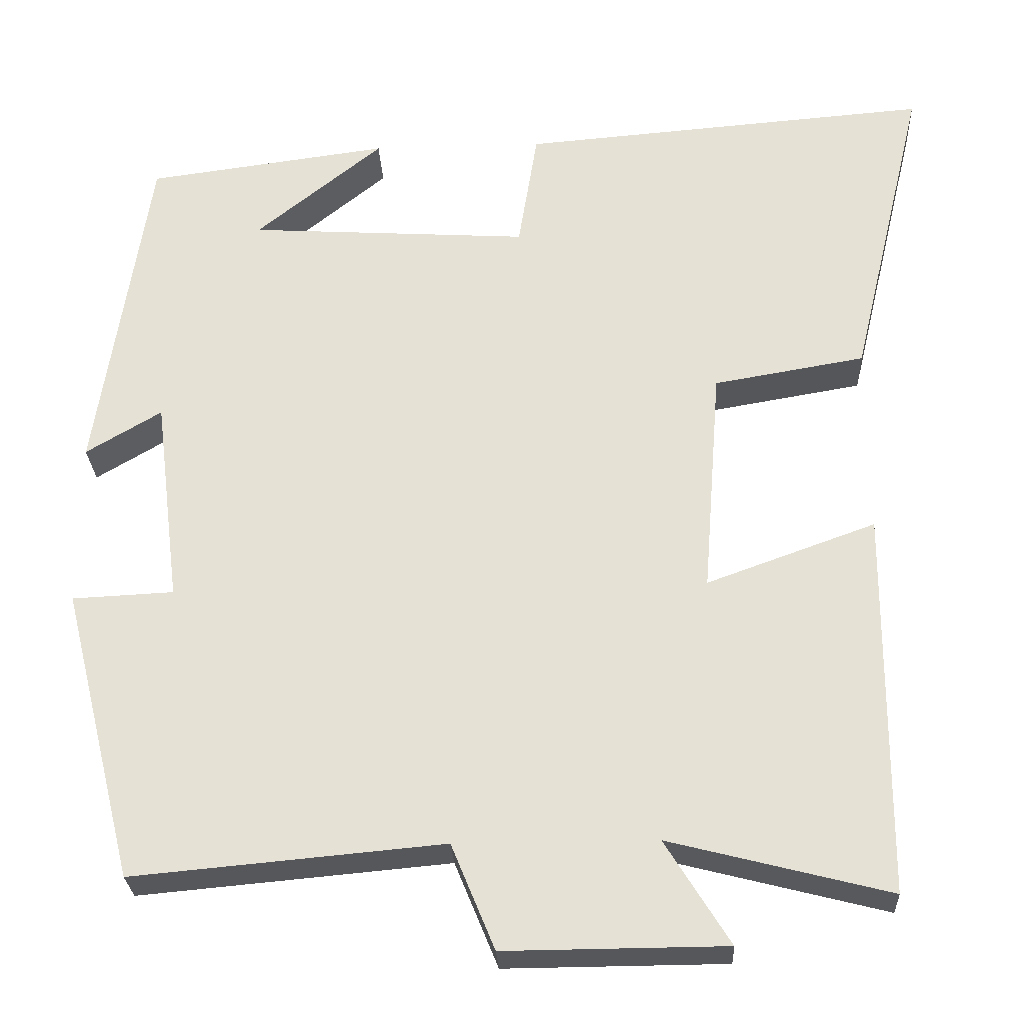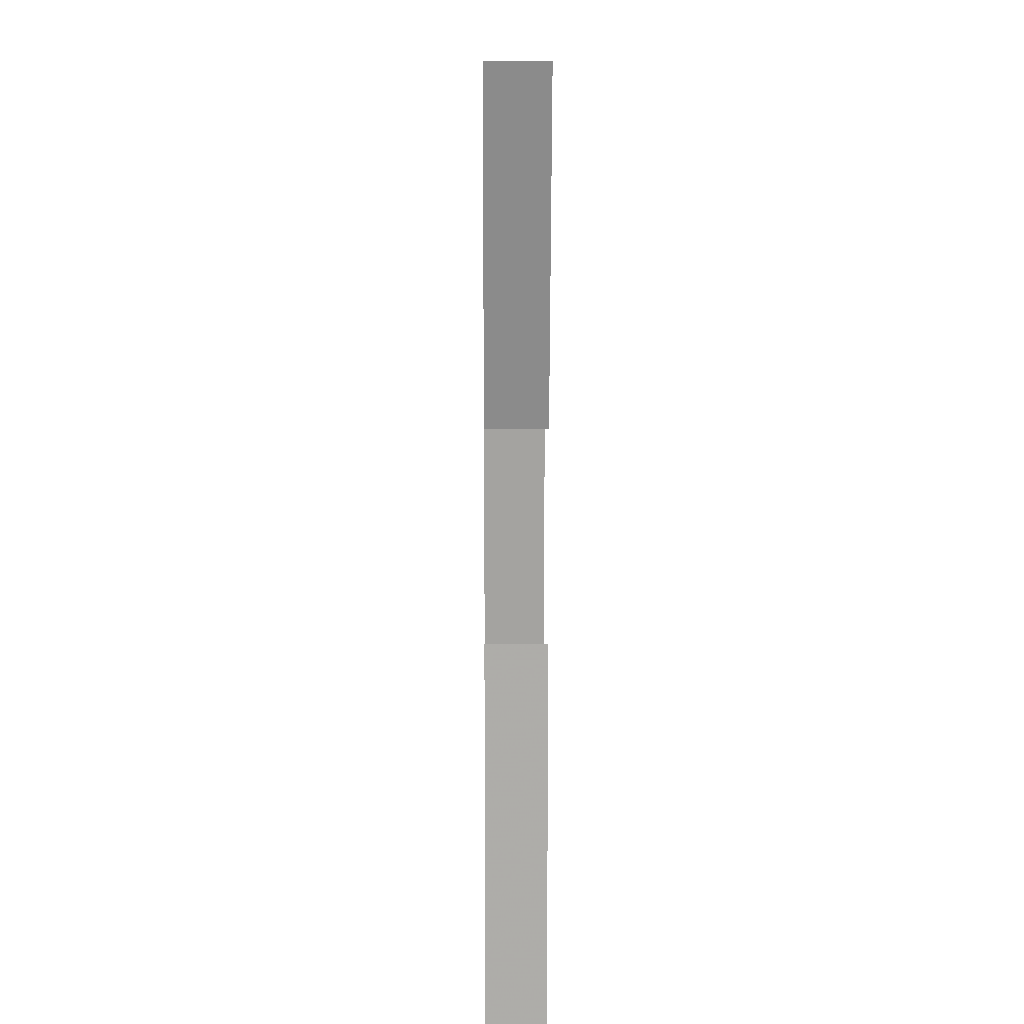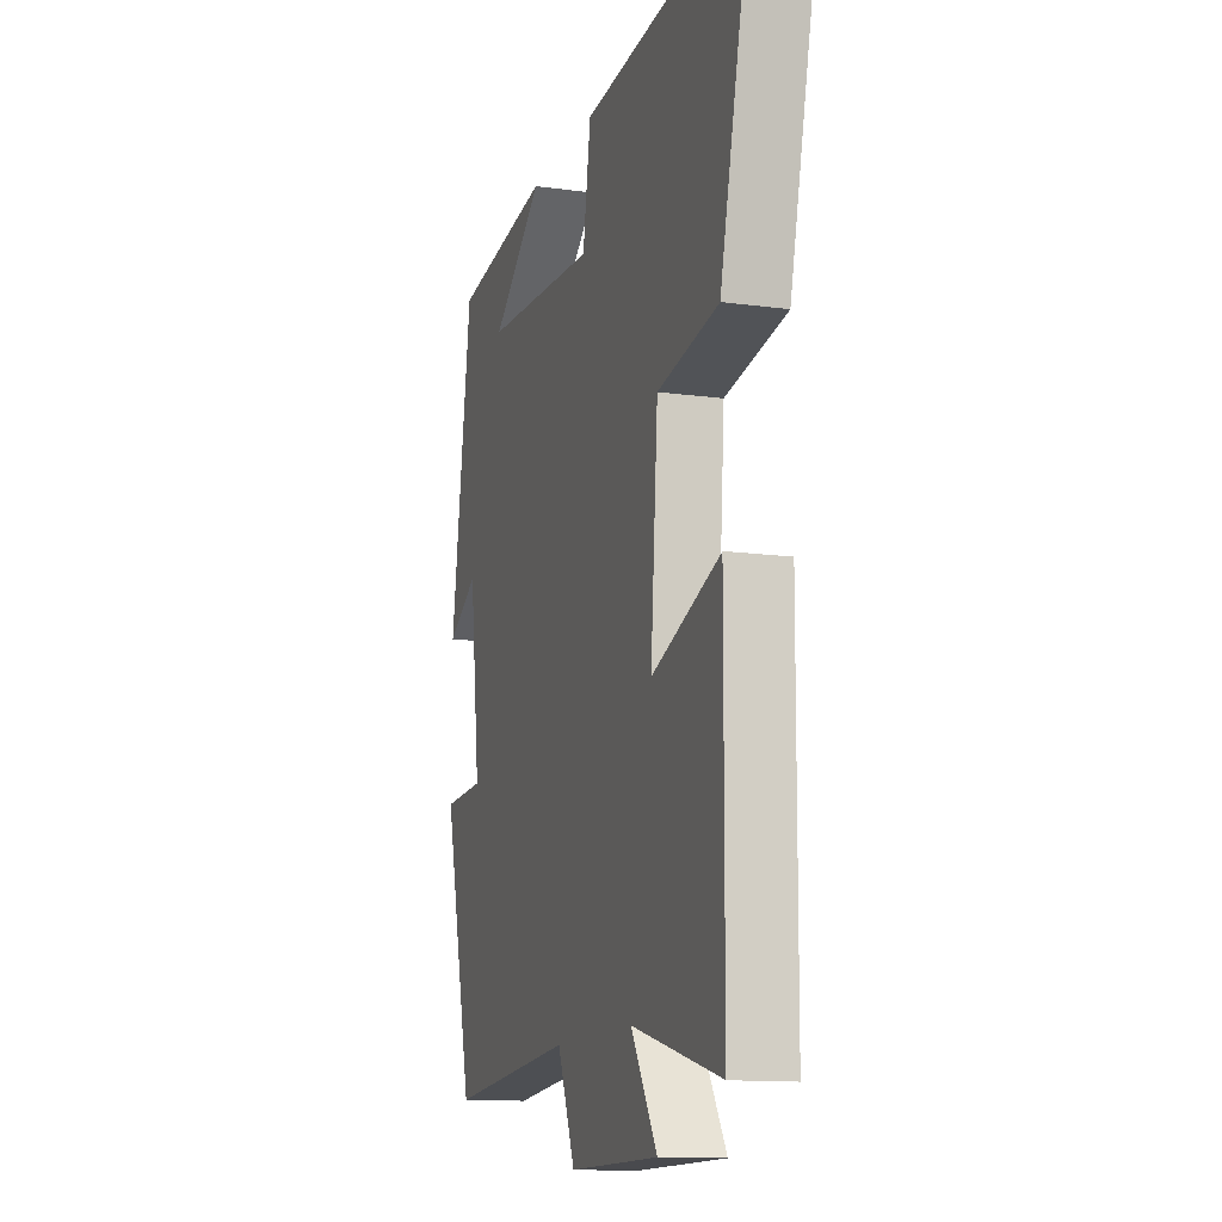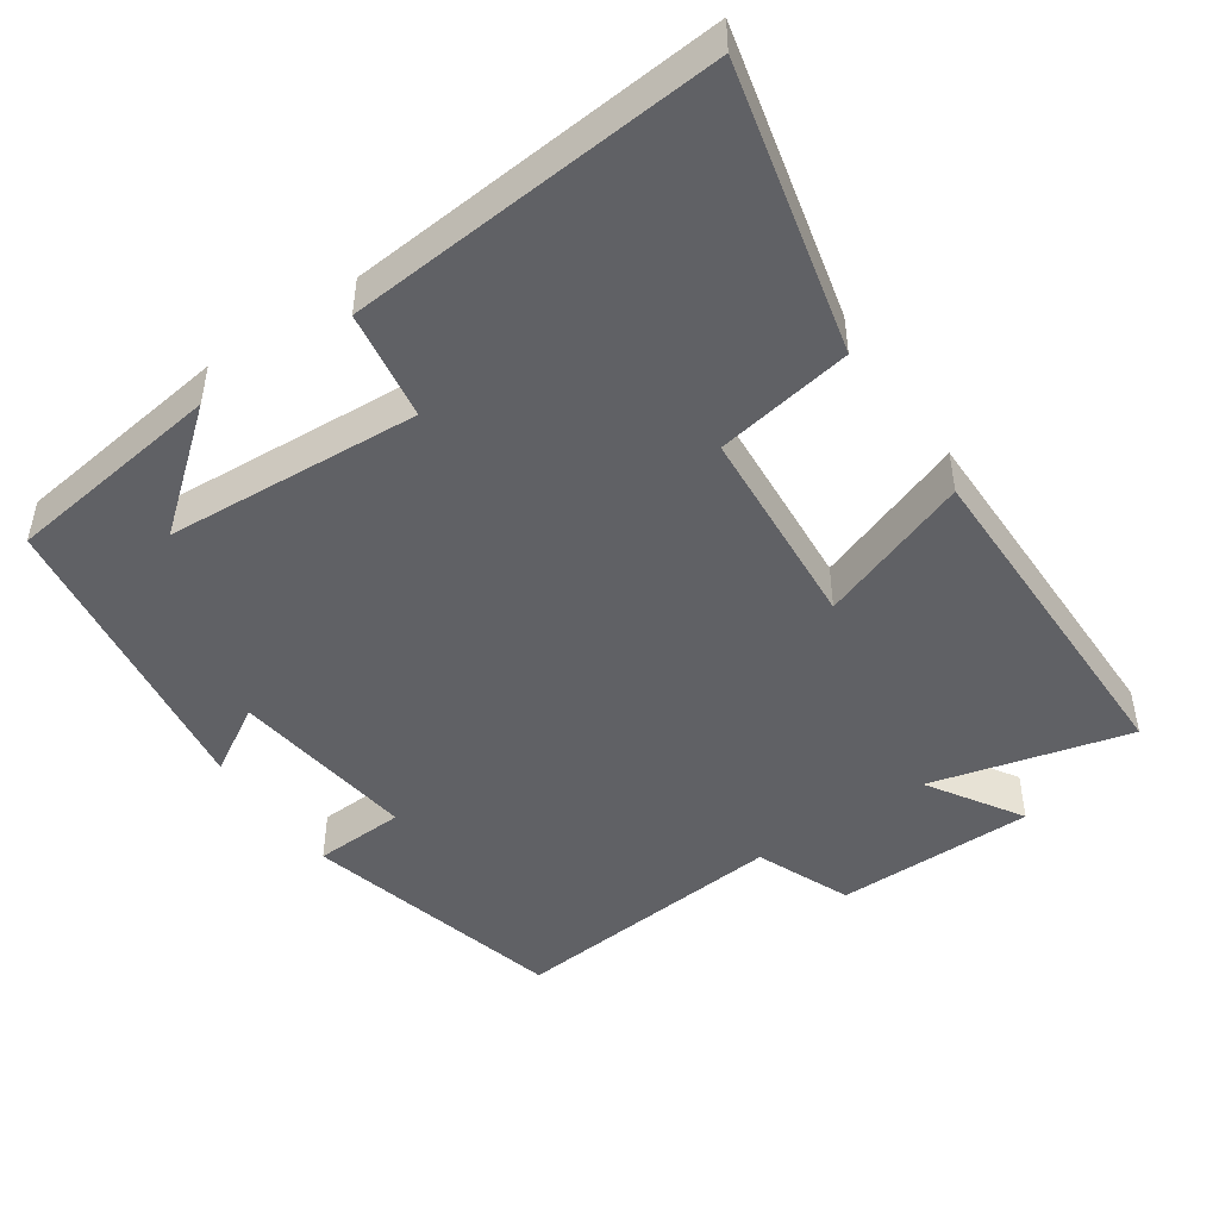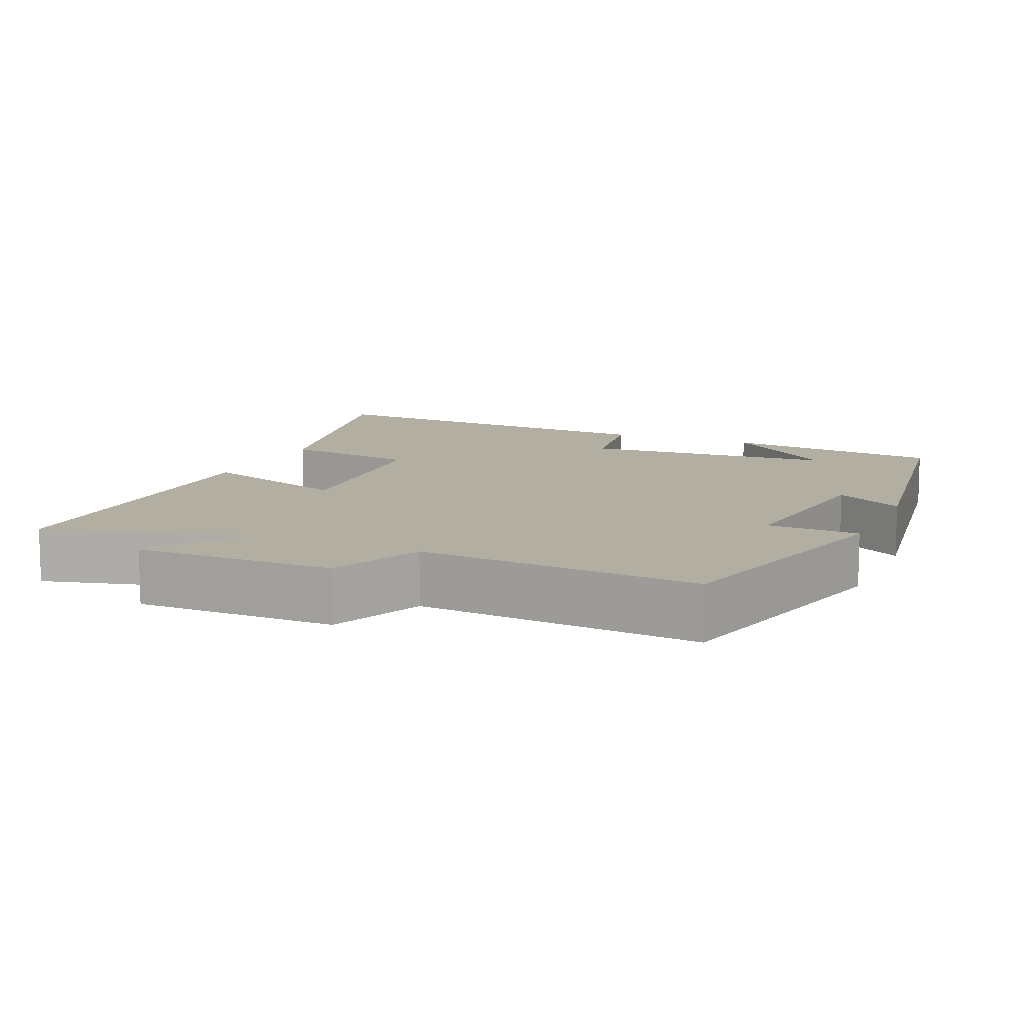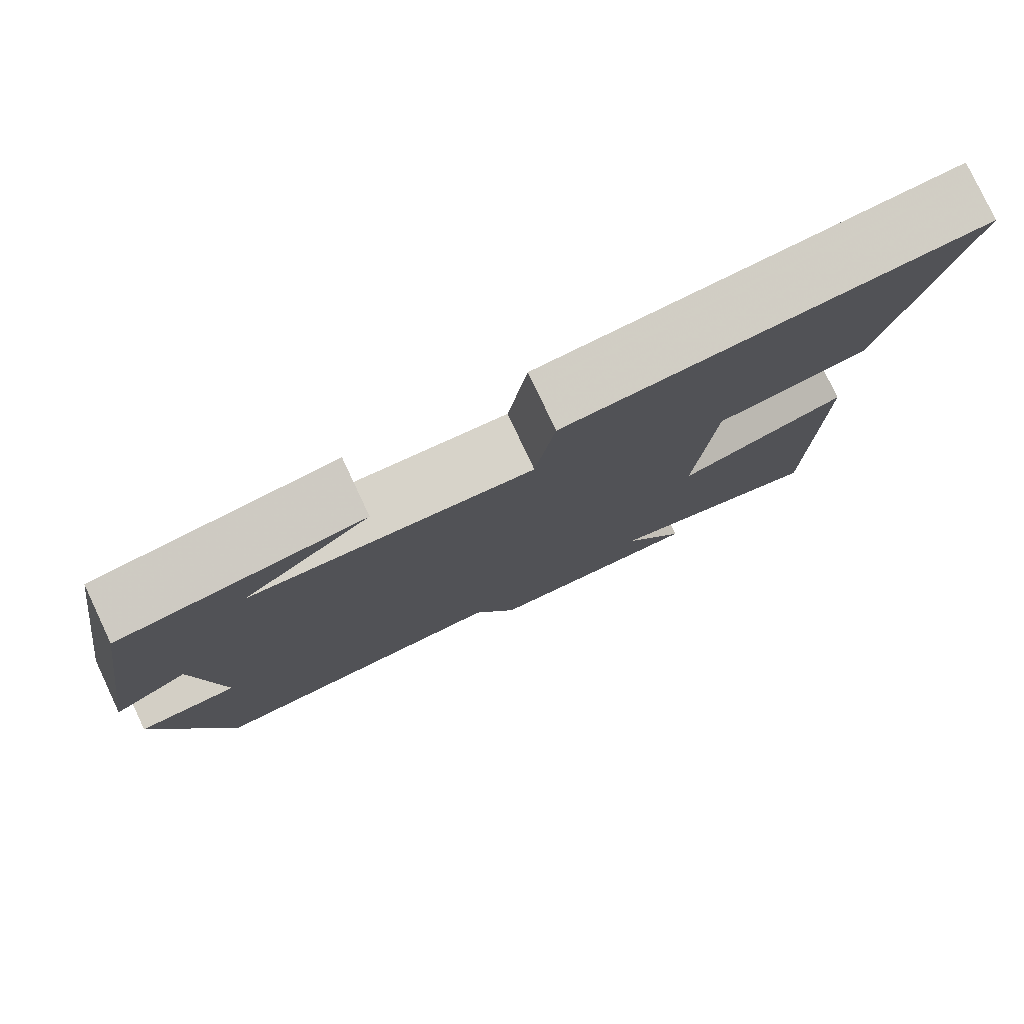
<metadata>
{"format":"obj","ext":"obj","renderer":"f3d","projection":"perspective","resolution":1024,"background":"white","views":[{"elev":-27.2,"azim":2.7,"up":"+Z"},{"elev":12.7,"azim":89.4,"up":"+Z"},{"elev":-13.0,"azim":72.6,"up":"+Z"},{"elev":-47.1,"azim":34.5,"up":"+Y"},{"elev":10.8,"azim":-156.6,"up":"+Y"},{"elev":79.2,"azim":-25.2,"up":"+Z"}]}
</metadata>
<code>
v 0.594 0.07 0.541
v 0.5 0.07 0.149
v 0.312 0.07 0.117
v 0.29 0.07 -0.167
v 0.5 0.07 -0.091
v 0.497 0.07 -0.57
v 0.224 0.07 -0.5
v 0.304 0.07 -0.629
v 0.03 0.07 -0.631
v -0.024 0.07 -0.5
v -0.409 0.07 -0.535
v -0.5 0.07 -0.171
v -0.374 0.07 -0.165
v -0.406 0.07 0.093
v -0.5 0.07 0.037
v -0.436 0.07 0.46
v -0.134 0.07 0.5
v -0.292 0.07 0.372
v 0.058 0.07 0.35
v 0.082 0.07 0.5
v 0.594 0 0.541
v 0.5 0 0.149
v 0.312 0 0.117
v 0.29 0 -0.167
v 0.5 0 -0.091
v 0.497 0 -0.57
v 0.224 0 -0.5
v 0.304 0 -0.629
v 0.03 0 -0.631
v -0.024 0 -0.5
v -0.409 0 -0.535
v -0.5 0 -0.171
v -0.374 0 -0.165
v -0.406 0 0.093
v -0.5 0 0.037
v -0.436 0 0.46
v -0.134 0 0.5
v -0.292 0 0.372
v 0.058 0 0.35
v 0.082 0 0.5
f 19 20 1 2
f 18 19 2 3
f 16 17 18
f 14 15 16 18
f 13 14 18 3
f 10 11 12 13
f 10 13 3 4
f 7 8 9 10
f 7 10 4 5
f 5 6 7
f 22 21 40 39
f 23 22 39 38
f 38 37 36
f 38 36 35 34
f 23 38 34 33
f 33 32 31 30
f 24 23 33 30
f 30 29 28 27
f 25 24 30 27
f 27 26 25
f 1 21 22 2
f 2 22 23 3
f 3 23 24 4
f 4 24 25 5
f 5 25 26 6
f 6 26 27 7
f 7 27 28 8
f 8 28 29 9
f 9 29 30 10
f 10 30 31 11
f 11 31 32 12
f 12 32 33 13
f 13 33 34 14
f 14 34 35 15
f 15 35 36 16
f 16 36 37 17
f 17 37 38 18
f 18 38 39 19
f 19 39 40 20
f 20 40 21 1

</code>
